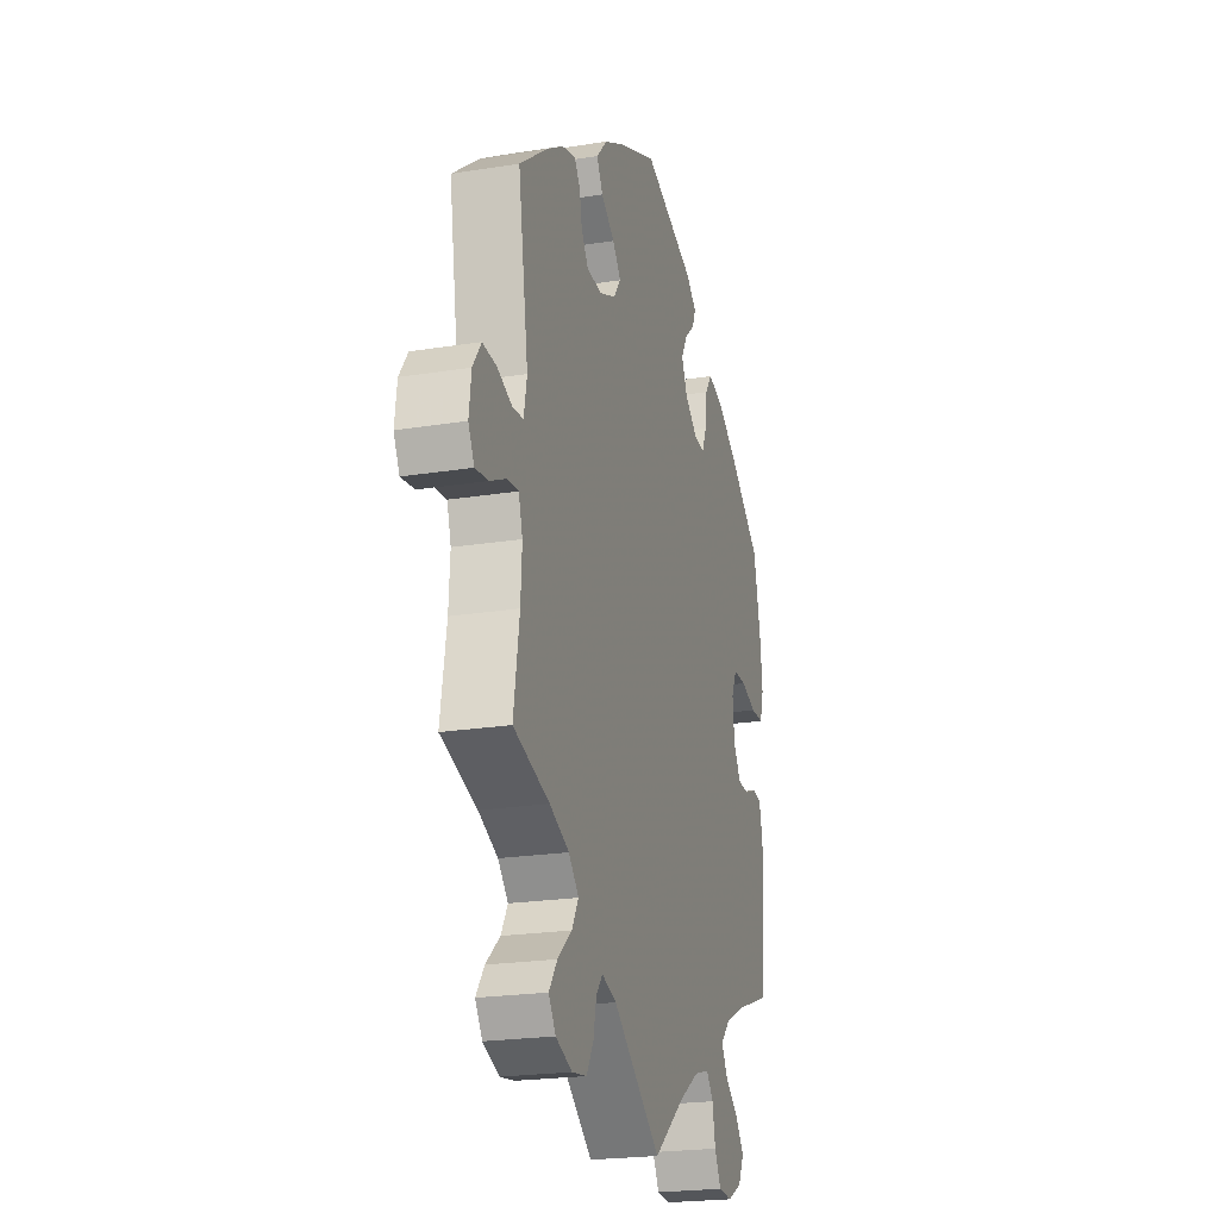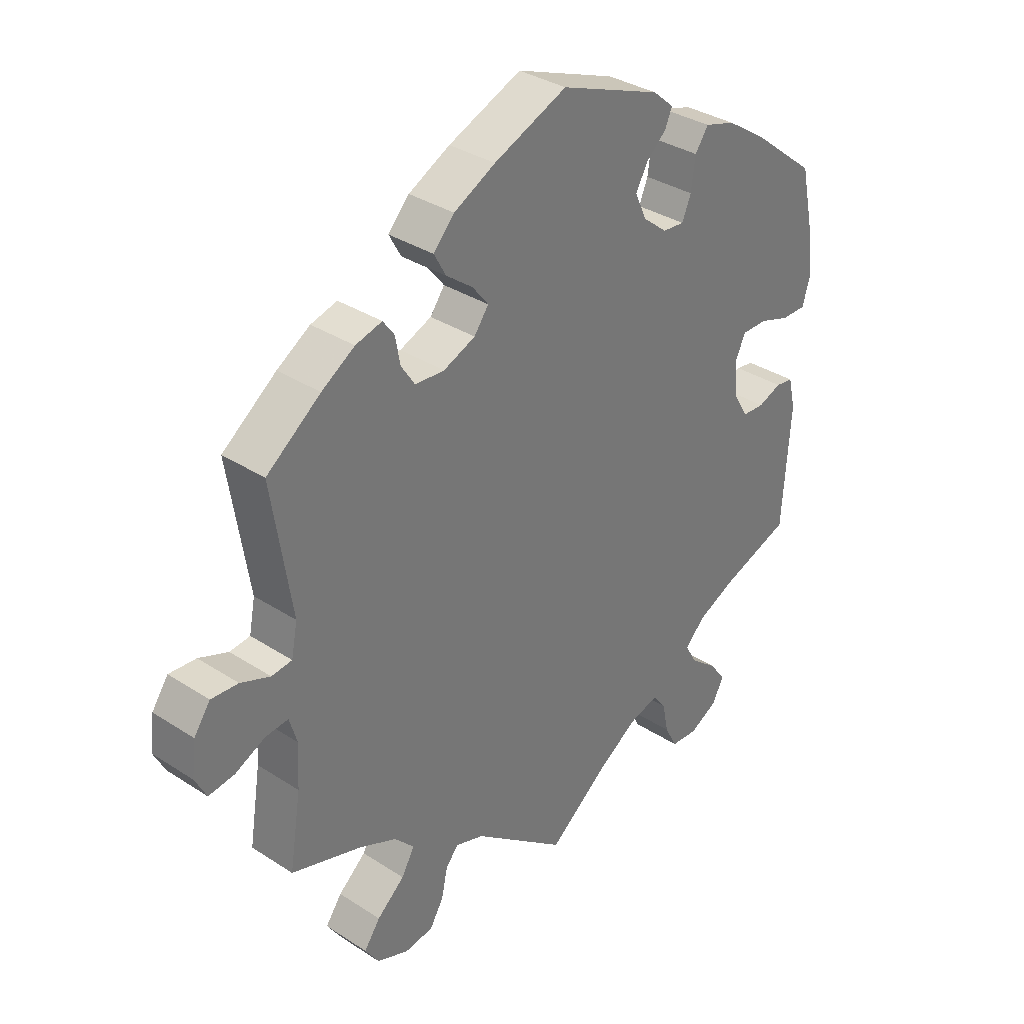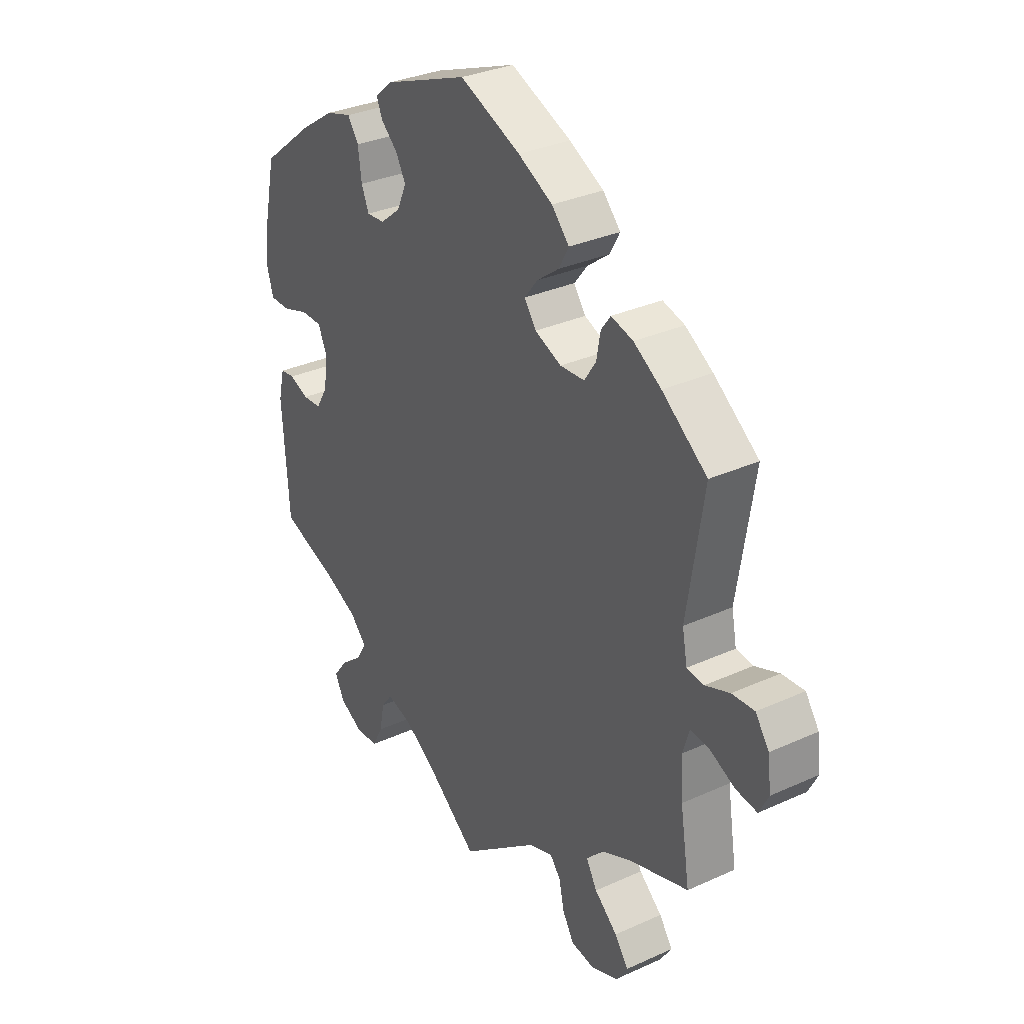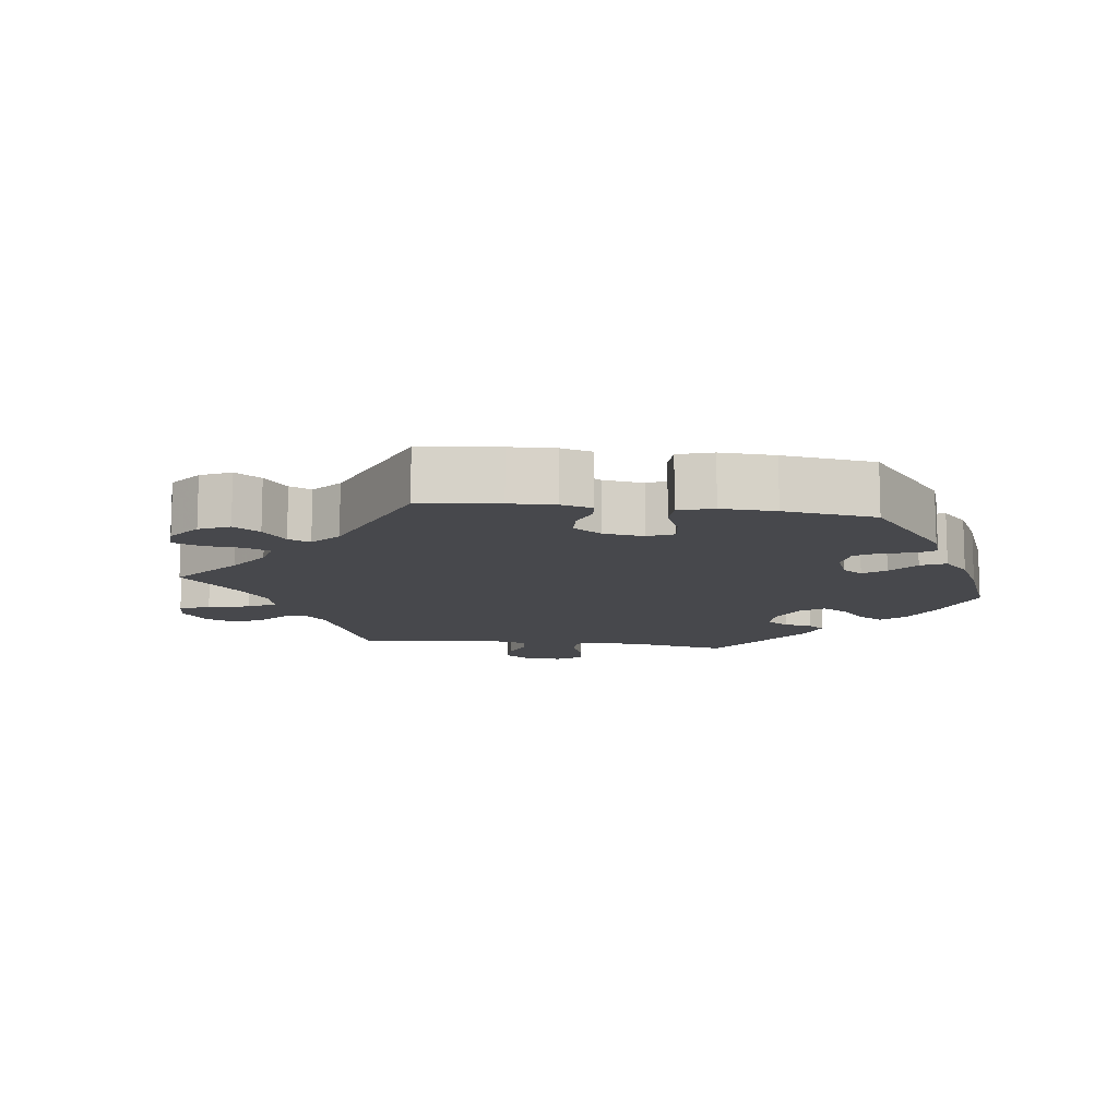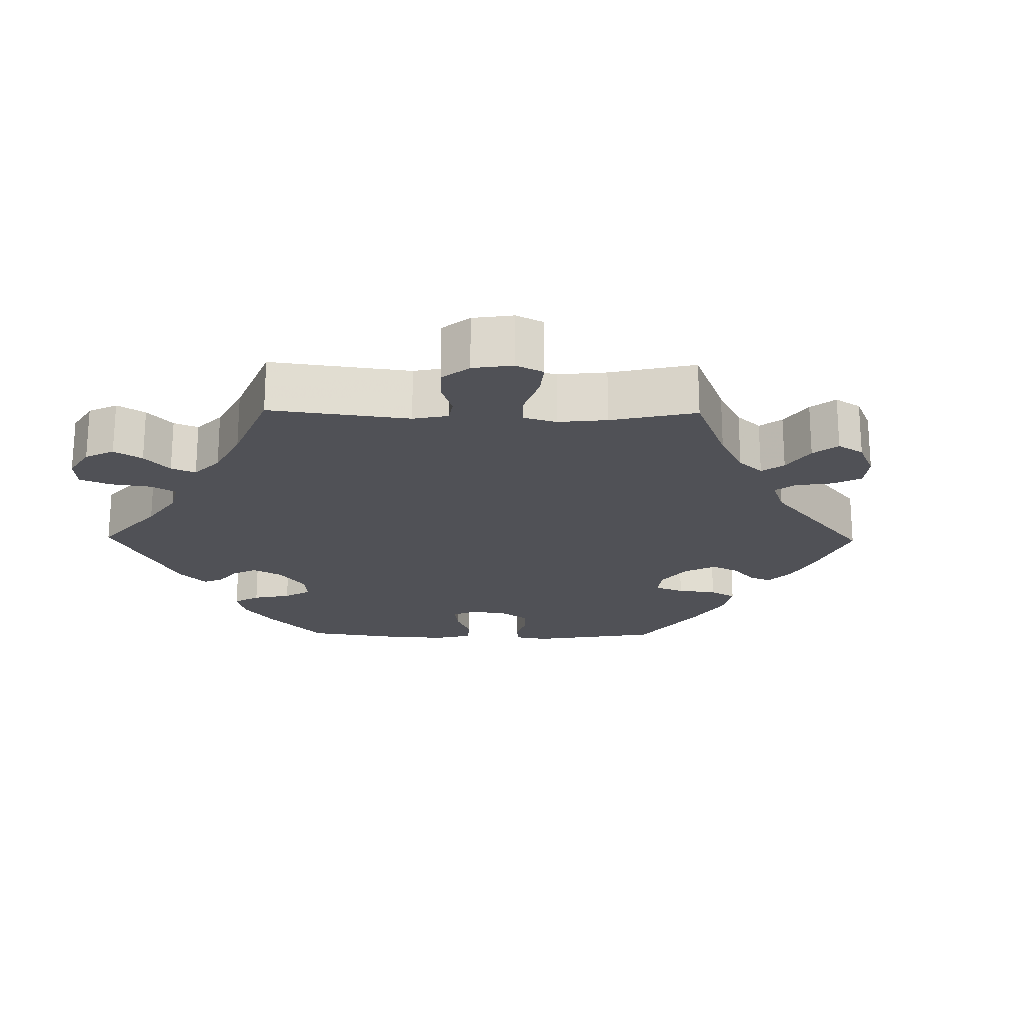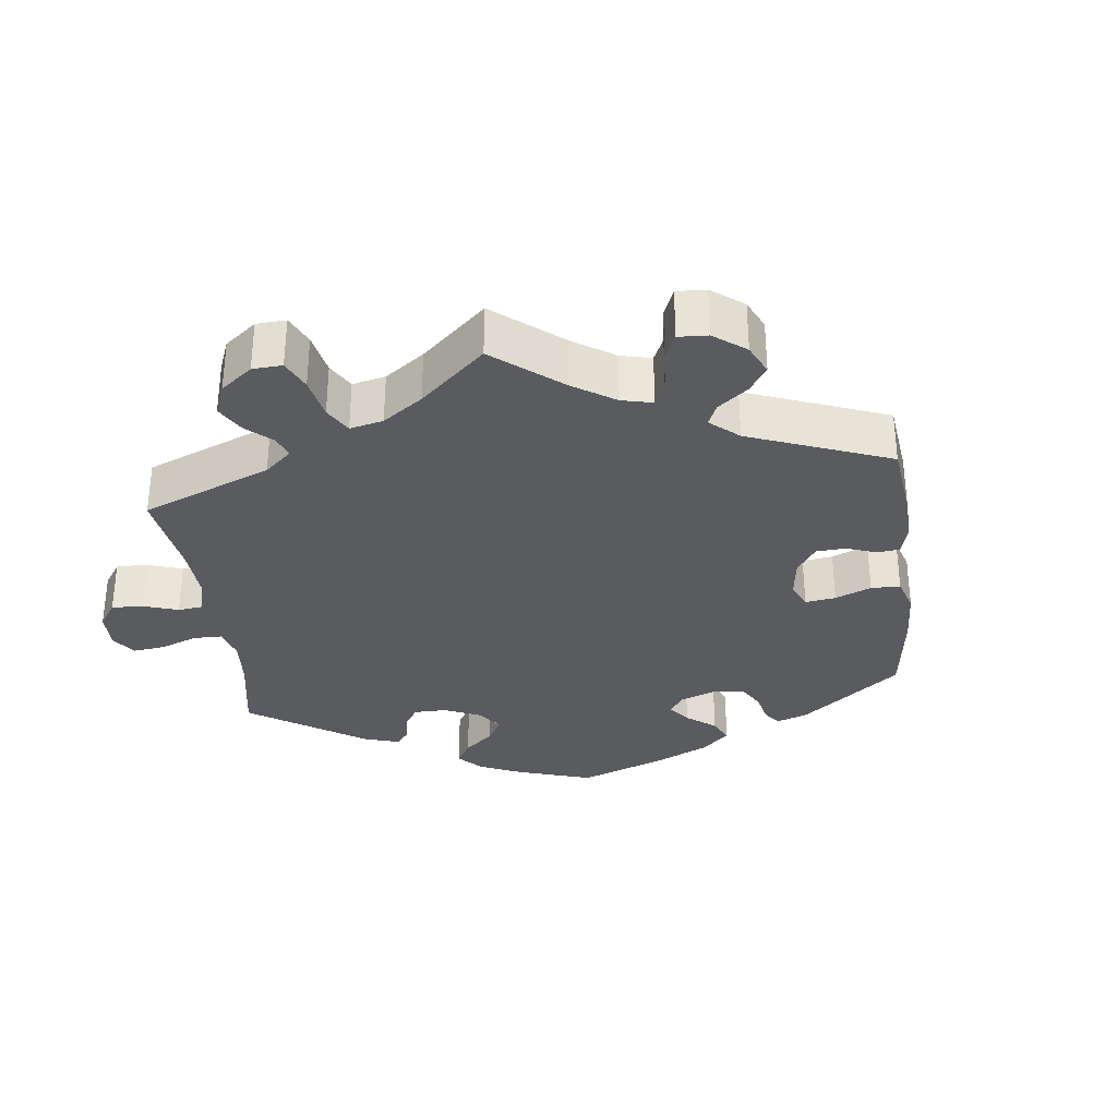
<metadata>
{"format":"obj","ext":"obj","renderer":"f3d","projection":"perspective","resolution":1024,"background":"white","views":[{"elev":-22.0,"azim":-74.3,"up":"+Z"},{"elev":34.1,"azim":-48.7,"up":"+Z"},{"elev":31.9,"azim":-122.6,"up":"+Z"},{"elev":-11.6,"azim":-37.7,"up":"+Y"},{"elev":-20.5,"azim":-150.9,"up":"+Y"},{"elev":-32.1,"azim":-113.1,"up":"+Y"}]}
</metadata>
<code>
v -0.156 0.07 -0.458
v -0.204 0.07 -0.442
v -0.225 0.07 -0.468
v -0.235 0.07 -0.515
v -0.258 0.07 -0.554
v -0.306 0.07 -0.561
v -0.359 0.07 -0.54
v -0.382 0.07 -0.505
v -0.355 0.07 -0.467
v -0.309 0.07 -0.427
v -0.287 0.07 -0.389
v -0.32 0.07 -0.354
v -0.383 0.07 -0.326
v -0.5 0.07 -0.289
v -0.481 0.07 -0.169
v -0.477 0.07 -0.098
v -0.49 0.07 -0.055
v -0.528 0.07 -0.059
v -0.578 0.07 -0.083
v -0.621 0.07 -0.089
v -0.64 0.07 -0.052
v -0.633 0.07 0.004
v -0.606 0.07 0.043
v -0.561 0.07 0.04
v -0.512 0.07 0.021
v -0.478 0.07 0.025
v -0.468 0.07 0.077
v -0.501 0.07 0.288
v -0.411 0.07 0.356
v -0.356 0.07 0.391
v -0.312 0.07 0.403
v -0.293 0.07 0.377
v -0.285 0.07 0.333
v -0.262 0.07 0.298
v -0.213 0.07 0.295
v -0.16 0.07 0.317
v -0.136 0.07 0.35
v -0.163 0.07 0.384
v -0.207 0.07 0.417
v -0.227 0.07 0.453
v -0.192 0.07 0.491
v -0.123 0.07 0.527
v -0.001 0.07 0.578
v 0.167 0.07 0.514
v 0.202 0.07 0.484
v 0.19 0.07 0.456
v 0.157 0.07 0.426
v 0.137 0.07 0.39
v 0.156 0.07 0.348
v 0.197 0.07 0.315
v 0.233 0.07 0.312
v 0.248 0.07 0.348
v 0.255 0.07 0.4
v 0.277 0.07 0.432
v 0.328 0.07 0.417
v 0.396 0.07 0.372
v 0.501 0.07 0.289
v 0.525 0.07 0.179
v 0.532 0.07 0.113
v 0.519 0.07 0.069
v 0.478 0.07 0.069
v 0.427 0.07 0.086
v 0.384 0.07 0.086
v 0.367 0.07 0.048
v 0.373 0.07 -0.01
v 0.397 0.07 -0.05
v 0.434 0.07 -0.052
v 0.473 0.07 -0.037
v 0.502 0.07 -0.041
v 0.514 0.07 -0.092
v 0.501 0.07 -0.289
v 0.385 0.07 -0.33
v 0.321 0.07 -0.36
v 0.288 0.07 -0.394
v 0.308 0.07 -0.429
v 0.352 0.07 -0.464
v 0.38 0.07 -0.501
v 0.361 0.07 -0.539
v 0.314 0.07 -0.564
v 0.269 0.07 -0.561
v 0.248 0.07 -0.521
v 0.238 0.07 -0.471
v 0.216 0.07 -0.442
v 0.167 0.07 -0.456
v 0.102 0.07 -0.498
v 0 0.07 -0.578
v -0.156 0 -0.458
v -0.204 0 -0.442
v -0.225 0 -0.468
v -0.235 0 -0.515
v -0.258 0 -0.554
v -0.306 0 -0.561
v -0.359 0 -0.54
v -0.382 0 -0.505
v -0.355 0 -0.467
v -0.309 0 -0.427
v -0.287 0 -0.389
v -0.32 0 -0.354
v -0.383 0 -0.326
v -0.5 0 -0.289
v -0.481 0 -0.169
v -0.477 0 -0.098
v -0.49 0 -0.055
v -0.528 0 -0.059
v -0.578 0 -0.083
v -0.621 0 -0.089
v -0.64 0 -0.052
v -0.633 0 0.004
v -0.606 0 0.043
v -0.561 0 0.04
v -0.512 0 0.021
v -0.478 0 0.025
v -0.468 0 0.077
v -0.501 0 0.288
v -0.411 0 0.356
v -0.356 0 0.391
v -0.312 0 0.403
v -0.293 0 0.377
v -0.285 0 0.333
v -0.262 0 0.298
v -0.213 0 0.295
v -0.16 0 0.317
v -0.136 0 0.35
v -0.163 0 0.384
v -0.207 0 0.417
v -0.227 0 0.453
v -0.192 0 0.491
v -0.123 0 0.527
v -0.001 0 0.578
v 0.167 0 0.514
v 0.202 0 0.484
v 0.19 0 0.456
v 0.157 0 0.426
v 0.137 0 0.39
v 0.156 0 0.348
v 0.197 0 0.315
v 0.233 0 0.312
v 0.248 0 0.348
v 0.255 0 0.4
v 0.277 0 0.432
v 0.328 0 0.417
v 0.396 0 0.372
v 0.501 0 0.289
v 0.525 0 0.179
v 0.532 0 0.113
v 0.519 0 0.069
v 0.478 0 0.069
v 0.427 0 0.086
v 0.384 0 0.086
v 0.367 0 0.048
v 0.373 0 -0.01
v 0.397 0 -0.05
v 0.434 0 -0.052
v 0.473 0 -0.037
v 0.502 0 -0.041
v 0.514 0 -0.092
v 0.501 0 -0.289
v 0.385 0 -0.33
v 0.321 0 -0.36
v 0.288 0 -0.394
v 0.308 0 -0.429
v 0.352 0 -0.464
v 0.38 0 -0.501
v 0.361 0 -0.539
v 0.314 0 -0.564
v 0.269 0 -0.561
v 0.248 0 -0.521
v 0.238 0 -0.471
v 0.216 0 -0.442
v 0.167 0 -0.456
v 0.102 0 -0.498
v 0 0 -0.578
f 85 86 1
f 84 85 1 2
f 83 84 2
f 79 80 81 82
f 79 82 83
f 78 79 83
f 75 76 77 78
f 74 75 78 83
f 73 74 83 2
f 69 70 71 72
f 67 68 69 72
f 66 67 72 73
f 65 66 73 2
f 59 60 61 62
f 59 62 63
f 58 59 63
f 57 58 63
f 56 57 63
f 55 56 63 64
f 52 53 54 55
f 51 52 55 64
f 44 45 46 47
f 44 47 48
f 43 44 48
f 42 43 48 49
f 38 39 40 41
f 37 38 41 42
f 30 31 32 33
f 30 33 34
f 27 28 29 30
f 26 27 30 34
f 22 23 24 25
f 22 25 26
f 21 22 26
f 18 19 20 21
f 17 18 21 26
f 16 17 26 34
f 13 14 15
f 12 13 15 16
f 11 12 16 34
f 7 8 9 10
f 7 10 11
f 6 7 11
f 3 4 5 6
f 2 3 6 11
f 50 51 64 65
f 37 42 49 50
f 36 37 50 65
f 35 36 65 2
f 2 11 34 35
f 87 172 171
f 88 87 171 170
f 88 170 169
f 168 167 166 165
f 169 168 165
f 169 165 164
f 164 163 162 161
f 169 164 161 160
f 88 169 160 159
f 158 157 156 155
f 158 155 154 153
f 159 158 153 152
f 88 159 152 151
f 148 147 146 145
f 149 148 145
f 149 145 144
f 149 144 143
f 149 143 142
f 150 149 142 141
f 141 140 139 138
f 150 141 138 137
f 133 132 131 130
f 134 133 130
f 134 130 129
f 135 134 129 128
f 127 126 125 124
f 128 127 124 123
f 119 118 117 116
f 120 119 116
f 116 115 114 113
f 120 116 113 112
f 111 110 109 108
f 112 111 108
f 112 108 107
f 107 106 105 104
f 112 107 104 103
f 120 112 103 102
f 101 100 99
f 102 101 99 98
f 120 102 98 97
f 96 95 94 93
f 97 96 93
f 97 93 92
f 92 91 90 89
f 97 92 89 88
f 151 150 137 136
f 136 135 128 123
f 151 136 123 122
f 88 151 122 121
f 121 120 97 88
f 1 87 88 2
f 2 88 89 3
f 3 89 90 4
f 4 90 91 5
f 5 91 92 6
f 6 92 93 7
f 7 93 94 8
f 8 94 95 9
f 9 95 96 10
f 10 96 97 11
f 11 97 98 12
f 12 98 99 13
f 13 99 100 14
f 14 100 101 15
f 15 101 102 16
f 16 102 103 17
f 17 103 104 18
f 18 104 105 19
f 19 105 106 20
f 20 106 107 21
f 21 107 108 22
f 22 108 109 23
f 23 109 110 24
f 24 110 111 25
f 25 111 112 26
f 26 112 113 27
f 27 113 114 28
f 28 114 115 29
f 29 115 116 30
f 30 116 117 31
f 31 117 118 32
f 32 118 119 33
f 33 119 120 34
f 34 120 121 35
f 35 121 122 36
f 36 122 123 37
f 37 123 124 38
f 38 124 125 39
f 39 125 126 40
f 40 126 127 41
f 41 127 128 42
f 42 128 129 43
f 43 129 130 44
f 44 130 131 45
f 45 131 132 46
f 46 132 133 47
f 47 133 134 48
f 48 134 135 49
f 49 135 136 50
f 50 136 137 51
f 51 137 138 52
f 52 138 139 53
f 53 139 140 54
f 54 140 141 55
f 55 141 142 56
f 56 142 143 57
f 57 143 144 58
f 58 144 145 59
f 59 145 146 60
f 60 146 147 61
f 61 147 148 62
f 62 148 149 63
f 63 149 150 64
f 64 150 151 65
f 65 151 152 66
f 66 152 153 67
f 67 153 154 68
f 68 154 155 69
f 69 155 156 70
f 70 156 157 71
f 71 157 158 72
f 72 158 159 73
f 73 159 160 74
f 74 160 161 75
f 75 161 162 76
f 76 162 163 77
f 77 163 164 78
f 78 164 165 79
f 79 165 166 80
f 80 166 167 81
f 81 167 168 82
f 82 168 169 83
f 83 169 170 84
f 84 170 171 85
f 85 171 172 86
f 86 172 87 1

</code>
